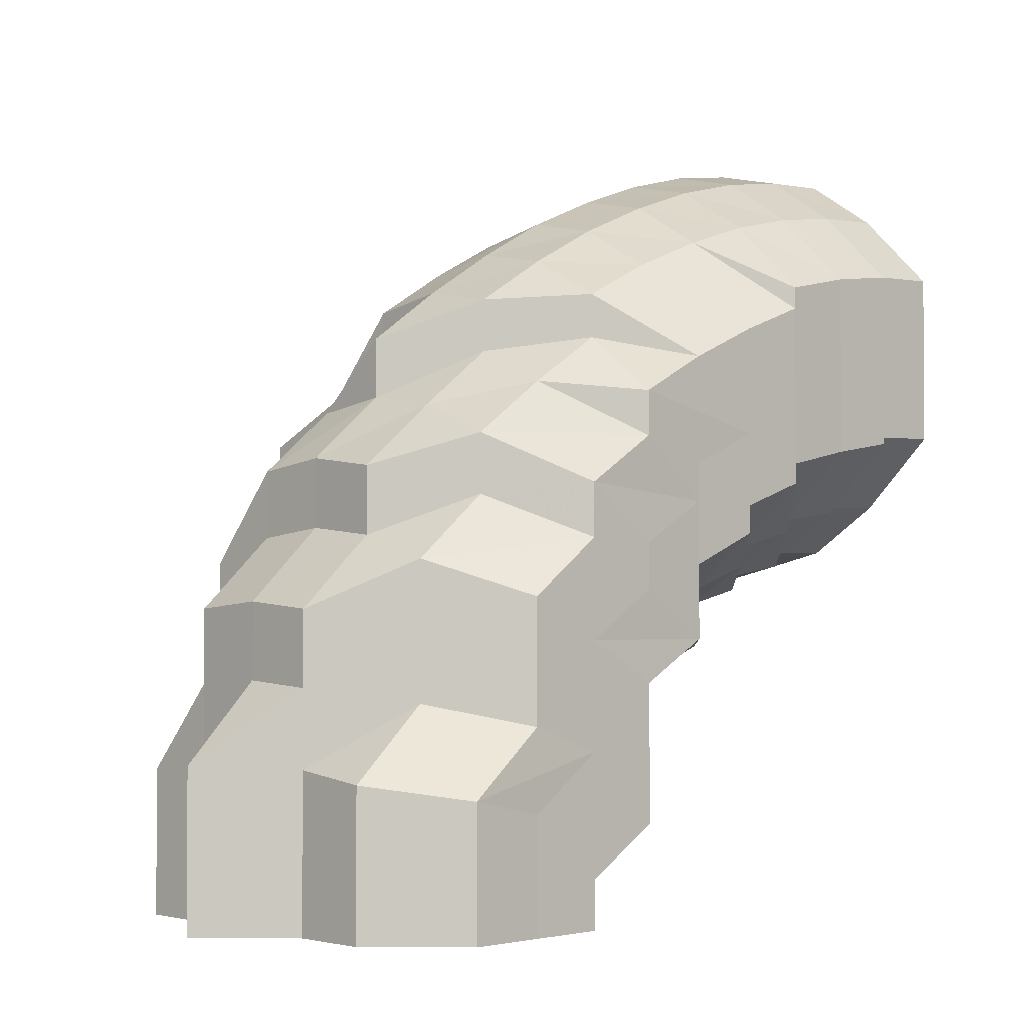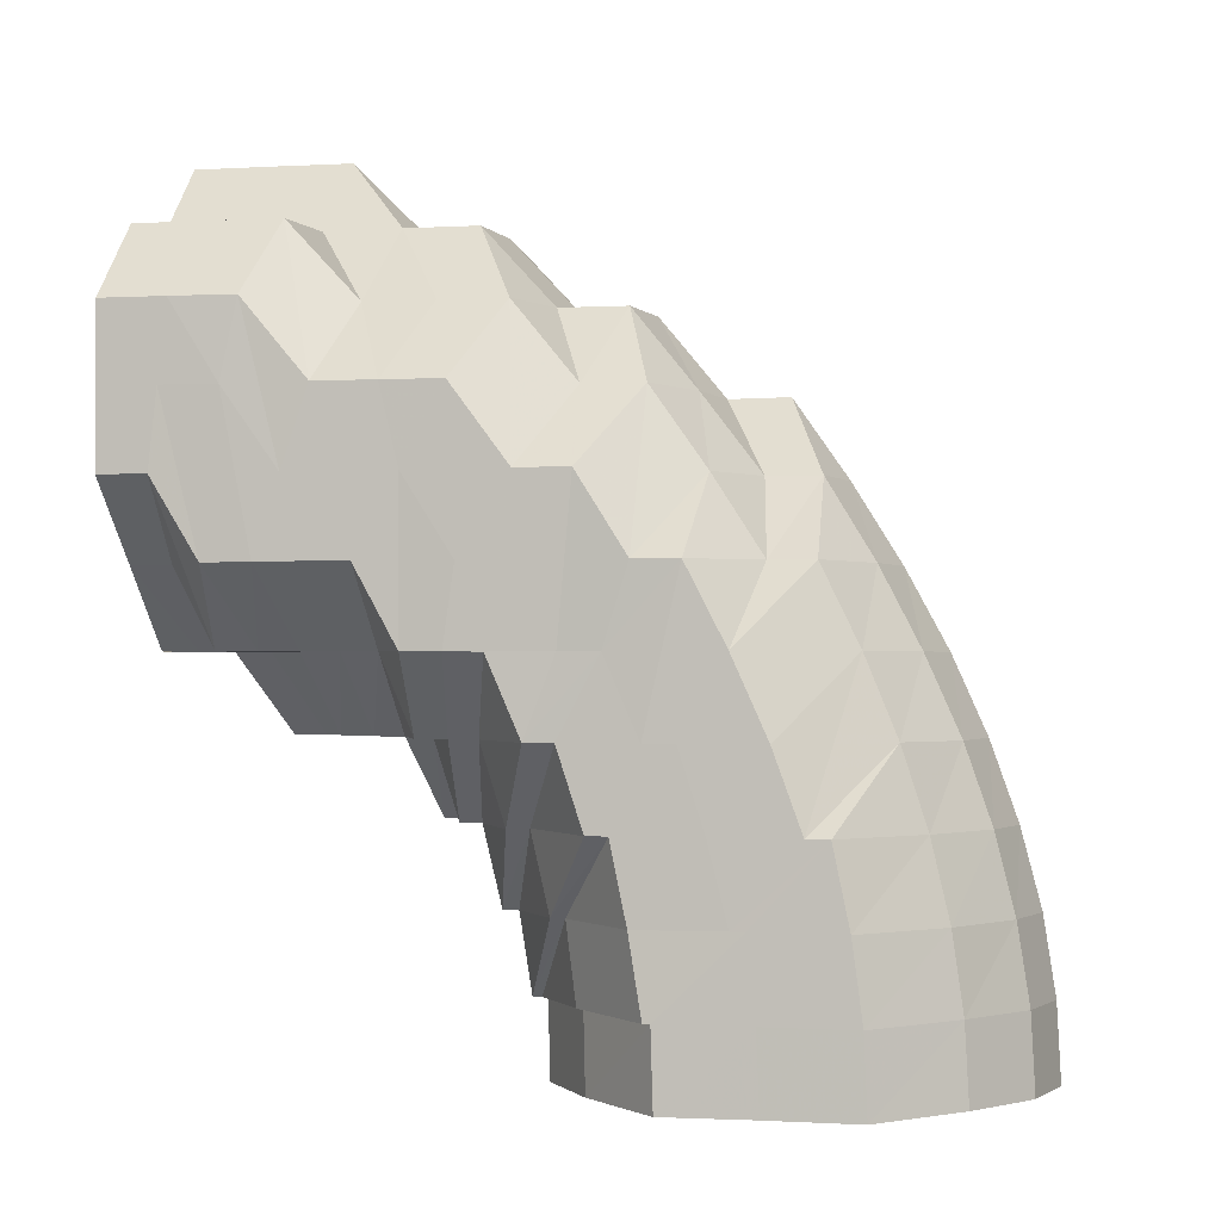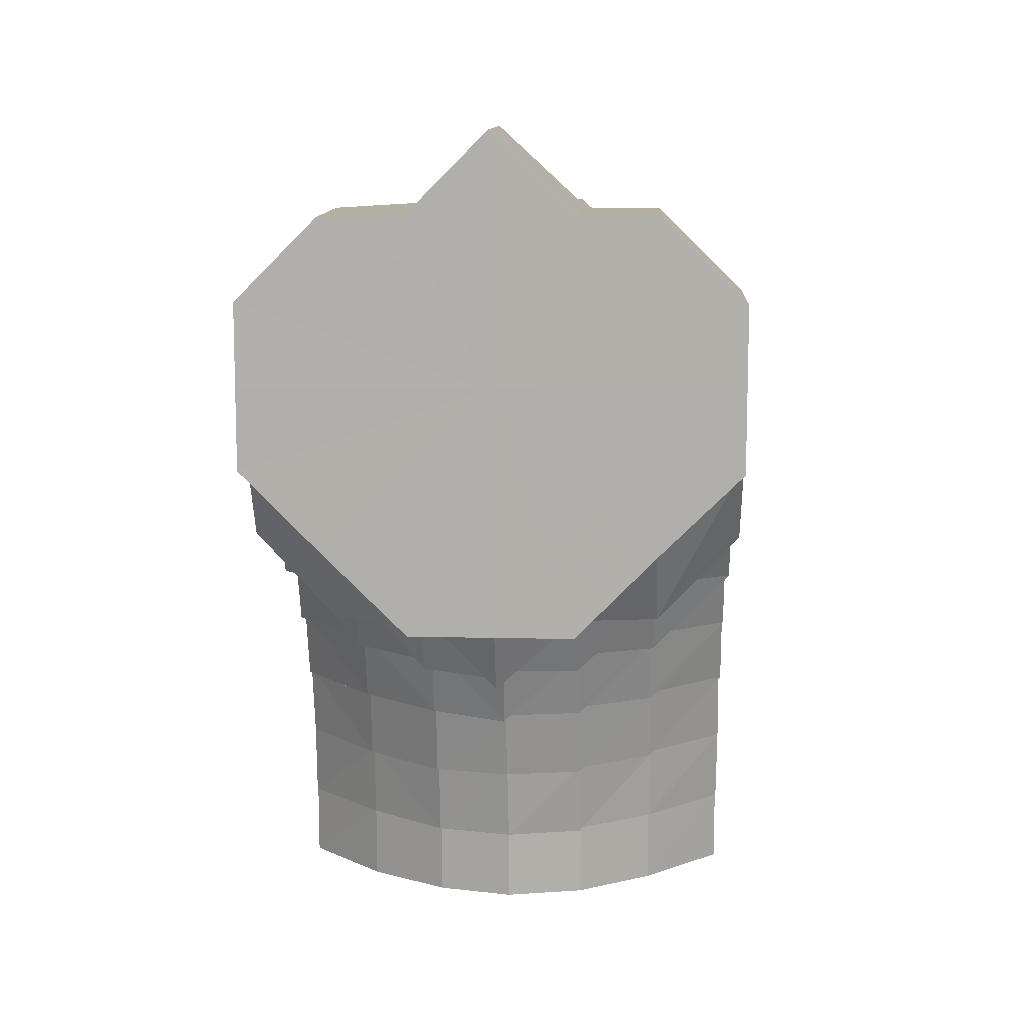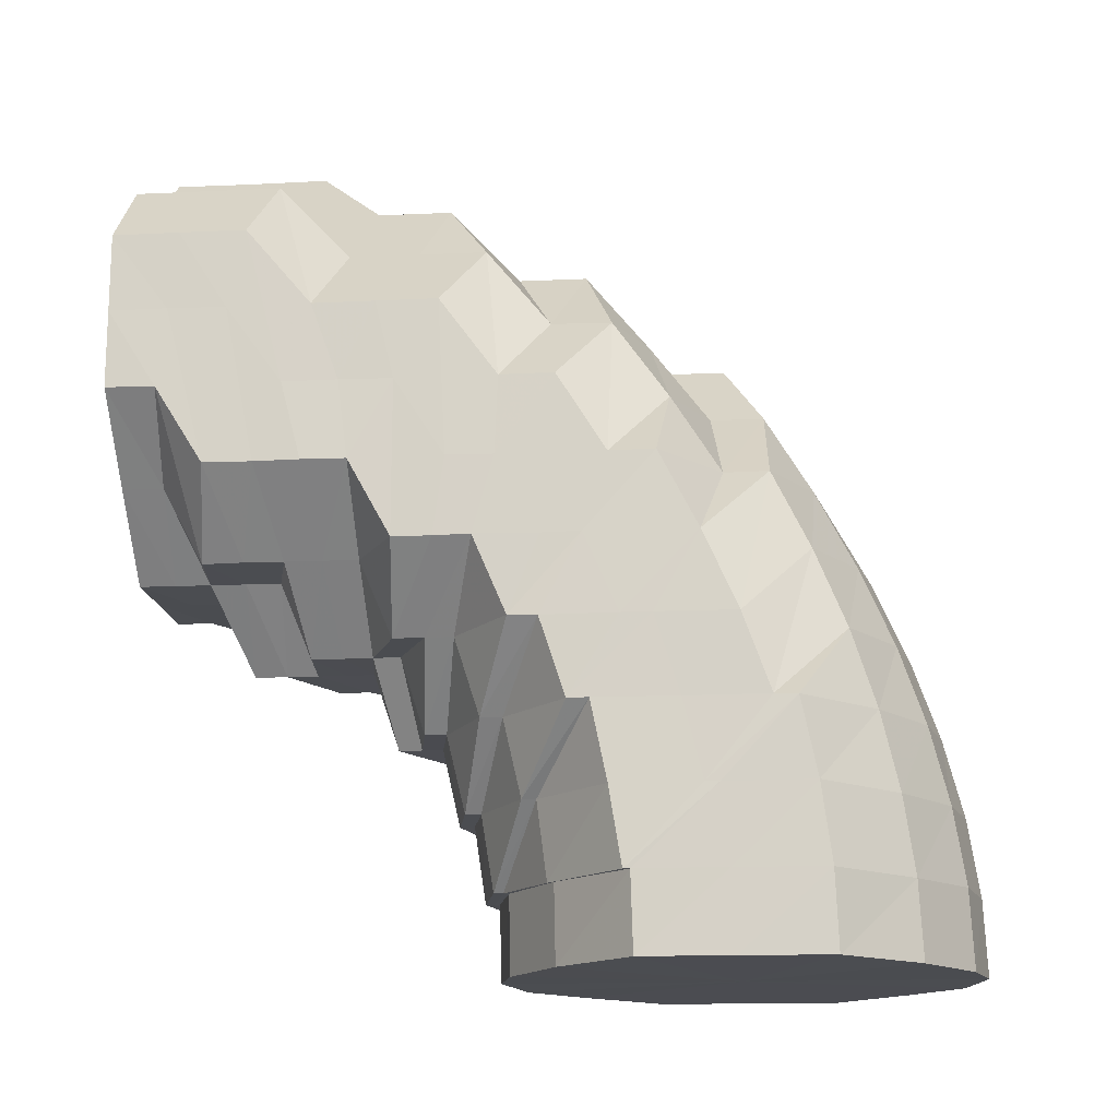
<metadata>
{"format":"obj","ext":"obj","renderer":"f3d","projection":"perspective","resolution":1024,"background":"white","views":[{"elev":-2.4,"azim":-134.3,"up":"+Z"},{"elev":-1.2,"azim":-77.4,"up":"+Y"},{"elev":11.1,"azim":-177.2,"up":"+Y"},{"elev":-15.5,"azim":-84.4,"up":"+Y"}]}
</metadata>
<code>
o 19804
v 2167 1875 18.46
v 2167 1875 18.46
v 2167 1875 18.46
v 2167 1875 18.46
v 2167 1875 18.45
v 2167 1875 18.46
v 2167 1875 18.45
v 2167 1875 18.44
v 2167 1875 18.45
v 2167 1875 18.46
v 2167 1875 18.46
v 2167 1875 18.45
v 2167 1875 18.46
v 2167 1875 18.46
v 2167 1875 18.46
v 2167 1875 18.46
v 2167 1875 18.46
v 2167 1875 18.46
v 2167 1875 18.45
v 2167 1875 18.46
v 2167 1875 18.45
v 2167 1875 18.44
v 2167 1875 18.45
v 2167 1875 18.45
v 2167 1875 18.45
v 2167 1875 18.46
v 2167 1875 18.45
v 2167 1875 18.44
v 2167 1875 18.44
v 2167 1875 18.43
v 2167 1875 18.43
v 2167 1875 18.44
v 2167 1875 18.45
v 2167 1875 18.44
v 2167 1875 18.43
v 2167 1875 18.42
v 2167 1875 18.42
v 2167 1875 18.41
v 2167 1875 18.42
v 2167 1875 18.42
v 2167 1875 18.41
v 2167 1875 18.42
v 2167 1875 18.43
v 2167 1875 18.44
v 2167 1875 18.43
v 2167 1875 18.42
v 2167 1875 18.43
v 2167 1875 18.42
v 2167 1875 18.41
v 2167 1875 18.42
v 2167 1875 18.41
v 2167 1875 18.41
v 2167 1875 18.4
v 2167 1875 18.4
v 2167 1875 18.4
v 2167 1875 18.4
v 2167 1875 18.4
v 2167 1875 18.4
v 2167 1875 18.41
v 2167 1875 18.4
v 2167 1875 18.41
v 2167 1875 18.41
v 2167 1875 18.42
v 2167 1875 18.42
v 2167 1875 18.41
v 2167 1875 18.41
v 2167 1875 18.4
v 2167 1875 18.42
v 2167 1875 18.42
v 2167 1875 18.4
v 2167 1875 18.4
v 2167 1875 18.43
v 2167 1875 18.43
v 2167 1875 18.42
v 2167 1875 18.44
v 2167 1875 18.43
v 2167 1875 18.43
v 2167 1875 18.44
v 2167 1875 18.44
v 2167 1875 18.42
v 2167 1875 18.42
v 2167 1875 18.45
v 2167 1875 18.44
v 2167 1875 18.43
v 2167 1875 18.42
v 2167 1875 18.42
v 2167 1875 18.44
v 2167 1875 18.45
v 2167 1875 18.45
v 2167 1875 18.45
v 2167 1875 18.45
v 2167 1875 18.45
v 2167 1875 18.45
v 2167 1875 18.45
v 2167 1875 18.44
v 2167 1875 18.43
v 2167 1875 18.44
v 2167 1875 18.44
v 2167 1875 18.45
v 2167 1875 18.42
v 2167 1875 18.41
v 2167 1875 18.41
v 2167 1875 18.4
v 2167 1875 18.42
v 2167 1875 18.4
v 2167 1875 18.4
v 2167 1875 18.4
v 2167 1875 18.41
v 2167 1875 18.4
v 2167 1875 18.39
v 2167 1875 18.4
v 2167 1875 18.41
v 2167 1875 18.4
v 2167 1875 18.42
v 2167 1875 18.4
v 2167 1875 18.4
v 2167 1875 18.41
v 2167 1875 18.41
v 2167 1875 18.42
v 2167 1875 18.4
v 2167 1875 18.4
v 2167 1875 18.39
v 2167 1875 18.4
v 2167 1875 18.4
v 2167 1875 18.4
v 2167 1875 18.4
v 2167 1875 18.4
v 2167 1875 18.41
v 2167 1875 18.41
v 2167 1875 18.42
v 2167 1875 18.4
v 2167 1875 18.4
v 2167 1875 18.4
v 2167 1875 18.4
v 2167 1875 18.4
v 2167 1875 18.41
v 2167 1875 18.4
v 2167 1875 18.41
v 2167 1875 18.41
v 2167 1875 18.41
v 2167 1875 18.42
v 2167 1875 18.4
v 2167 1875 18.41
v 2167 1875 18.4
v 2167 1875 18.4
v 2167 1875 18.4
v 2167 1875 18.42
v 2167 1875 18.4
v 2167 1875 18.43
v 2167 1875 18.42
v 2167 1875 18.43
v 2167 1875 18.44
v 2167 1875 18.42
v 2167 1875 18.43
v 2167 1875 18.44
v 2167 1875 18.44
v 2167 1875 18.44
v 2167 1875 18.44
v 2167 1875 18.44
v 2167 1875 18.44
v 2167 1875 18.44
v 2167 1875 18.44
v 2167 1875 18.43
v 2167 1875 18.42
v 2167 1875 18.42
v 2167 1875 18.42
v 2167 1875 18.43
v 2167 1875 18.42
v 2167 1875 18.42
v 2167 1875 18.41
v 2167 1875 18.42
v 2167 1875 18.42
v 2167 1875 18.4
v 2167 1875 18.4
v 2167 1875 18.39
v 2167 1875 18.4
v 2167 1875 18.39
v 2167 1875 18.4
v 2167 1875 18.39
v 2167 1875 18.42
v 2167 1875 18.4
v 2167 1875 18.39
v 2167 1875 18.39
v 2167 1875 18.4
v 2167 1875 18.39
v 2167 1875 18.38
v 2167 1875 18.39
v 2167 1875 18.38
v 2167 1875 18.39
v 2167 1875 18.38
v 2167 1875 18.39
v 2167 1875 18.39
v 2167 1875 18.39
v 2167 1875 18.39
v 2167 1875 18.4
v 2167 1875 18.4
v 2167 1875 18.39
v 2167 1875 18.39
v 2167 1875 18.41
v 2167 1875 18.4
v 2167 1875 18.4
v 2167 1875 18.39
v 2167 1875 18.42
v 2167 1875 18.41
v 2167 1875 18.4
v 2167 1875 18.4
v 2167 1875 18.42
v 2167 1875 18.42
v 2167 1875 18.41
v 2167 1875 18.41
v 2167 1875 18.43
v 2167 1875 18.43
v 2167 1875 18.43
v 2167 1875 18.43
v 2167 1875 18.42
v 2167 1875 18.42
v 2167 1875 18.41
v 2167 1875 18.41
v 2167 1875 18.42
v 2167 1875 18.42
v 2167 1875 18.41
v 2167 1875 18.4
v 2167 1875 18.4
v 2167 1875 18.41
v 2167 1875 18.39
v 2167 1875 18.39
v 2167 1875 18.4
v 2167 1875 18.4
v 2167 1875 18.39
v 2167 1875 18.39
v 2167 1875 18.39
v 2167 1875 18.38
v 2167 1875 18.38
v 2167 1875 18.38
v 2167 1875 18.38
v 2167 1875 18.38
v 2167 1875 18.38
v 2167 1875 18.38
v 2167 1875 18.38
v 2167 1875 18.38
v 2167 1875 18.38
v 2167 1875 18.37
v 2167 1875 18.37
v 2167 1875 18.38
v 2167 1875 18.37
v 2167 1875 18.38
v 2167 1875 18.37
v 2167 1875 18.37
v 2167 1875 18.38
v 2167 1875 18.39
v 2167 1875 18.37
v 2167 1875 18.37
v 2167 1875 18.37
v 2167 1875 18.39
v 2167 1875 18.38
v 2167 1875 18.37
v 2167 1875 18.37
v 2167 1875 18.37
v 2167 1875 18.37
v 2167 1875 18.37
v 2167 1875 18.37
v 2167 1875 18.38
v 2167 1875 18.37
v 2167 1875 18.38
v 2167 1875 18.39
v 2167 1875 18.39
v 2167 1875 18.4
v 2167 1875 18.41
v 2167 1875 18.41
v 2167 1875 18.4
v 2167 1875 18.43
v 2167 1875 18.42
v 2167 1875 18.43
v 2167 1875 18.42
v 2167 1875 18.41
v 2167 1875 18.41
v 2167 1875 18.4
v 2167 1875 18.41
v 2167 1875 18.39
v 2167 1875 18.39
v 2167 1875 18.4
v 2167 1875 18.38
v 2167 1875 18.38
v 2167 1875 18.38
v 2167 1875 18.39
v 2167 1875 18.39
v 2167 1875 18.38
v 2167 1875 18.37
v 2167 1875 18.37
v 2167 1875 18.39
v 2167 1875 18.38
v 2167 1875 18.38
v 2167 1875 18.38
v 2167 1875 18.37
v 2167 1875 18.38
v 2167 1875 18.37
v 2167 1875 18.37
v 2167 1875 18.36
v 2167 1875 18.36
v 2167 1875 18.37
v 2167 1875 18.37
v 2167 1875 18.38
v 2167 1875 18.36
v 2167 1875 18.36
v 2167 1875 18.36
v 2167 1875 18.36
v 2167 1875 18.36
v 2167 1875 18.36
v 2167 1875 18.36
v 2167 1875 18.37
v 2167 1875 18.36
v 2167 1875 18.36
v 2167 1875 18.36
v 2167 1875 18.36
v 2167 1875 18.36
v 2167 1875 18.36
v 2167 1875 18.36
v 2167 1875 18.37
v 2167 1875 18.36
v 2167 1875 18.36
v 2167 1875 18.36
v 2167 1875 18.36
v 2167 1875 18.36
v 2167 1875 18.36
v 2167 1875 18.36
v 2167 1875 18.36
v 2167 1875 18.36
v 2167 1875 18.36
v 2167 1875 18.36
v 2167 1875 18.36
v 2167 1875 18.36
v 2167 1875 18.36
v 2167 1875 18.36
v 2167 1875 18.36
v 2167 1875 18.36
v 2167 1875 18.36
v 2167 1875 18.36
v 2167 1875 18.36
v 2167 1875 18.36
v 2167 1875 18.36
v 2167 1875 18.36
v 2167 1875 18.37
v 2167 1875 18.37
v 2167 1875 18.37
v 2167 1875 18.36
v 2167 1875 18.36
v 2167 1875 18.36
v 2167 1875 18.38
v 2167 1875 18.37
v 2167 1875 18.37
v 2167 1875 18.37
v 2167 1875 18.42
v 2167 1875 18.41
v 2167 1875 18.41
v 2167 1875 18.4
v 2167 1875 18.4
v 2167 1875 18.4
v 2167 1875 18.4
v 2167 1875 18.4
v 2167 1875 18.4
v 2167 1875 18.41
v 2167 1875 18.41
v 2167 1875 18.42
v 2167 1875 18.42
v 2167 1875 18.4
v 2167 1875 18.4
v 2167 1875 18.4
v 2167 1875 18.4
v 2167 1875 18.4
v 2167 1875 18.4
v 2167 1875 18.4
v 2167 1875 18.41
v 2167 1875 18.4
v 2167 1875 18.41
v 2167 1875 18.4
v 2167 1875 18.41
v 2167 1875 18.41
v 2167 1875 18.42
v 2167 1875 18.46
v 2167 1875 18.46
v 2167 1875 18.43
v 2167 1875 18.45
v 2167 1875 18.46
v 2167 1875 18.44
v 2167 1875 18.45
v 2167 1875 18.43
v 2167 1875 18.44
v 2167 1875 18.42
v 2167 1875 18.43
v 2167 1875 18.41
v 2167 1875 18.42
v 2167 1875 18.4
v 2167 1875 18.41
v 2167 1875 18.4
v 2167 1875 18.4
f 1 2 3
f 3 4 5
f 2 4 6
f 5 7 8
f 4 7 9
f 2 10 4
f 4 11 7
f 10 11 4
f 11 12 7
f 13 10 2
f 10 14 11
f 15 13 2
f 15 2 16
f 17 15 1
f 13 18 10
f 18 14 10
f 19 18 13
f 14 20 11
f 11 20 12
f 21 13 15
f 21 19 13
f 22 23 21
f 19 24 18
f 25 21 15
f 25 15 26
f 27 25 17
f 28 21 25
f 28 29 21
f 30 29 28
f 30 31 29
f 32 28 25
f 32 25 33
f 34 32 27
f 35 28 32
f 36 31 30
f 37 36 30
f 38 36 39
f 40 37 35
f 41 42 40
f 40 35 43
f 43 35 32
f 43 32 44
f 45 43 34
f 46 43 47
f 48 46 45
f 49 50 46
f 51 52 48
f 53 54 51
f 55 56 53
f 57 58 55
f 59 60 58
f 61 62 57
f 63 59 62
f 64 63 65
f 65 66 67
f 68 69 61
f 67 70 71
f 72 73 68
f 73 69 74
f 8 75 72
f 75 73 76
f 73 77 69
f 7 75 78
f 7 12 75
f 75 79 73
f 12 79 75
f 79 77 73
f 77 80 81
f 12 82 79
f 20 82 12
f 79 83 77
f 82 83 79
f 83 84 77
f 77 84 85
f 84 86 85
f 83 87 84
f 82 88 83
f 88 87 83
f 20 89 82
f 89 88 82
f 90 89 20
f 14 90 20
f 89 91 88
f 92 90 14
f 18 92 14
f 90 93 89
f 93 91 89
f 24 92 18
f 94 93 90
f 92 94 90
f 24 95 92
f 95 94 92
f 96 95 24
f 97 96 24
f 97 24 19
f 98 97 99
f 100 96 97
f 31 100 97
f 101 100 31
f 101 102 100
f 103 101 104
f 105 102 101
f 106 105 101
f 105 107 102
f 107 108 102
f 109 105 106
f 110 107 105
f 109 110 105
f 111 109 106
f 111 106 112
f 112 113 114
f 115 111 112
f 116 112 117
f 117 118 119
f 120 111 115
f 121 120 116
f 120 122 111
f 122 109 111
f 123 124 121
f 124 120 125
f 126 125 127
f 127 128 129
f 129 128 130
f 131 132 126
f 124 133 120
f 133 122 120
f 134 124 132
f 135 133 124
f 134 135 124
f 136 134 132
f 136 132 137
f 138 135 134
f 139 134 136
f 139 138 134
f 140 136 137
f 141 139 136
f 141 136 140
f 140 137 70
f 70 137 142
f 70 142 56
f 143 140 144
f 145 146 142
f 147 86 143
f 86 141 140
f 86 140 66
f 71 142 148
f 149 141 86
f 84 149 86
f 87 149 84
f 149 150 141
f 150 139 141
f 87 151 149
f 151 150 149
f 152 151 87
f 88 152 87
f 91 152 88
f 150 153 139
f 153 138 139
f 151 154 150
f 154 153 150
f 152 155 151
f 155 154 151
f 91 156 152
f 156 155 152
f 157 156 91
f 93 157 91
f 156 158 155
f 159 157 93
f 94 159 93
f 157 160 156
f 160 158 156
f 159 161 157
f 161 160 157
f 162 159 94
f 95 162 94
f 163 161 159
f 162 163 159
f 164 165 163
f 166 163 162
f 167 162 95
f 167 166 162
f 96 167 95
f 168 167 96
f 169 166 167
f 168 169 167
f 169 170 166
f 108 169 168
f 170 171 172
f 108 173 169
f 174 173 108
f 107 174 108
f 174 175 173
f 175 176 173
f 177 174 107
f 176 178 170
f 110 177 107
f 175 179 176
f 170 178 180
f 181 182 178
f 179 183 184
f 185 175 174
f 177 185 174
f 186 179 175
f 185 186 175
f 187 185 177
f 188 186 185
f 187 188 185
f 189 187 177
f 189 177 110
f 190 188 187
f 191 189 110
f 191 110 109
f 122 191 109
f 192 187 189
f 192 190 187
f 193 189 191
f 193 192 189
f 194 191 122
f 194 193 191
f 133 194 122
f 195 194 133
f 135 195 133
f 196 193 194
f 195 196 194
f 197 192 193
f 196 197 193
f 197 198 192
f 198 190 192
f 199 195 135
f 138 199 135
f 200 196 195
f 199 200 195
f 201 197 196
f 200 201 196
f 202 198 197
f 201 202 197
f 203 199 138
f 153 203 138
f 204 200 199
f 203 204 199
f 205 201 200
f 204 205 200
f 206 202 201
f 205 206 201
f 207 203 153
f 154 207 153
f 208 204 203
f 207 208 203
f 209 205 204
f 208 209 204
f 210 206 205
f 209 210 205
f 211 207 154
f 155 211 154
f 158 211 155
f 211 212 207
f 212 208 207
f 158 213 211
f 213 212 211
f 214 213 158
f 160 214 158
f 213 215 212
f 212 216 208
f 216 209 208
f 215 216 212
f 216 217 209
f 217 210 209
f 215 218 216
f 218 217 216
f 219 215 213
f 214 219 213
f 220 218 215
f 219 220 215
f 218 221 217
f 217 222 210
f 221 222 217
f 222 223 210
f 210 223 206
f 220 224 218
f 224 221 218
f 223 225 206
f 206 225 202
f 222 226 223
f 221 227 222
f 227 226 222
f 224 228 221
f 228 227 221
f 223 229 225
f 226 229 223
f 225 230 202
f 202 230 198
f 229 231 225
f 225 231 230
f 226 232 229
f 230 233 198
f 198 233 190
f 231 234 230
f 230 234 233
f 229 235 231
f 232 235 229
f 231 236 234
f 235 236 231
f 233 237 190
f 190 237 188
f 234 238 233
f 233 238 237
f 236 239 234
f 234 239 238
f 237 240 188
f 188 240 186
f 238 241 237
f 237 241 240
f 239 242 238
f 238 242 241
f 241 243 240
f 240 244 186
f 240 243 244
f 186 244 179
f 241 245 243
f 242 245 241
f 243 246 244
f 245 247 248
f 244 249 179
f 244 246 249
f 179 249 250
f 251 252 246
f 242 253 245
f 249 254 250
f 246 255 249
f 249 255 254
f 246 256 255
f 257 256 246
f 245 258 257
f 253 258 245
f 257 259 256
f 258 259 257
f 256 260 255
f 259 261 256
f 256 261 260
f 255 260 262
f 255 262 254
f 261 263 260
f 260 264 262
f 260 263 264
f 254 262 265
f 262 264 266
f 262 266 265
f 254 265 267
f 250 254 267
f 250 267 178
f 178 267 268
f 178 268 180
f 267 265 269
f 267 269 268
f 265 266 270
f 265 270 269
f 180 268 271
f 180 271 163
f 163 271 161
f 268 272 271
f 268 269 272
f 271 273 161
f 271 272 273
f 161 273 160
f 273 214 160
f 273 274 214
f 272 274 273
f 274 219 214
f 269 275 272
f 272 275 274
f 269 270 275
f 274 276 219
f 275 276 274
f 276 220 219
f 270 277 275
f 275 277 276
f 276 278 220
f 277 278 276
f 278 224 220
f 270 279 277
f 266 279 270
f 277 280 278
f 279 280 277
f 278 281 224
f 280 281 278
f 281 228 224
f 266 282 279
f 264 282 266
f 279 283 280
f 282 283 279
f 280 284 281
f 283 284 280
f 281 285 228
f 284 285 281
f 285 286 228
f 228 286 227
f 284 287 285
f 283 288 284
f 288 287 284
f 289 288 283
f 282 289 283
f 286 290 227
f 227 290 226
f 290 232 226
f 286 291 290
f 290 292 232
f 291 292 290
f 293 291 286
f 285 293 286
f 287 293 285
f 293 294 291
f 295 296 292
f 287 297 293
f 297 294 293
f 297 298 294
f 294 299 300
f 294 301 302
f 303 304 301
f 305 303 294
f 306 305 297
f 305 303 307
f 306 305 307
f 303 308 307
f 309 306 307
f 309 306 310
f 310 311 297
f 310 297 287
f 288 310 287
f 312 310 288
f 312 313 310
f 289 312 288
f 314 309 312
f 314 309 307
f 315 312 289
f 315 316 312
f 317 314 315
f 317 314 307
f 318 315 289
f 318 289 282
f 264 318 282
f 263 318 264
f 319 315 318
f 263 319 318
f 319 320 315
f 321 317 319
f 321 317 307
f 322 319 263
f 322 323 319
f 261 322 263
f 324 321 322
f 324 321 307
f 325 322 261
f 325 326 322
f 259 325 261
f 327 324 325
f 327 324 307
f 328 325 259
f 328 329 325
f 258 328 259
f 330 327 328
f 330 327 307
f 331 328 258
f 331 332 328
f 253 331 258
f 333 330 331
f 333 330 307
f 334 331 253
f 334 335 331
f 336 333 334
f 336 333 307
f 337 336 307
f 337 336 338
f 339 337 307
f 338 340 334
f 341 339 307
f 308 341 307
f 339 337 342
f 341 339 343
f 308 341 344
f 296 308 344
f 342 345 338
f 343 346 342
f 344 347 343
f 300 344 292
f 292 344 348
f 344 343 348
f 292 348 232
f 232 348 235
f 348 343 349
f 348 349 235
f 343 342 349
f 235 349 236
f 349 342 350
f 349 350 236
f 342 338 350
f 236 350 239
f 350 338 351
f 350 351 239
f 338 334 351
f 239 351 242
f 351 334 253
f 351 253 242
f 352 353 354
f 353 355 356
f 355 357 358
f 357 359 360
f 359 361 362
f 361 363 364
f 142 365 54
f 142 366 365
f 367 368 366
f 368 369 370
f 370 371 372
f 365 373 374
f 146 375 365
f 365 376 52
f 377 376 378
f 148 365 377
f 379 380 381
f 380 382 381
f 383 379 381
f 382 384 381
f 385 383 381
f 384 386 381
f 387 385 381
f 386 388 381
f 389 387 381
f 388 390 381
f 391 389 381
f 390 392 381
f 393 391 381
f 392 394 381
f 395 393 381
f 394 395 381

</code>
